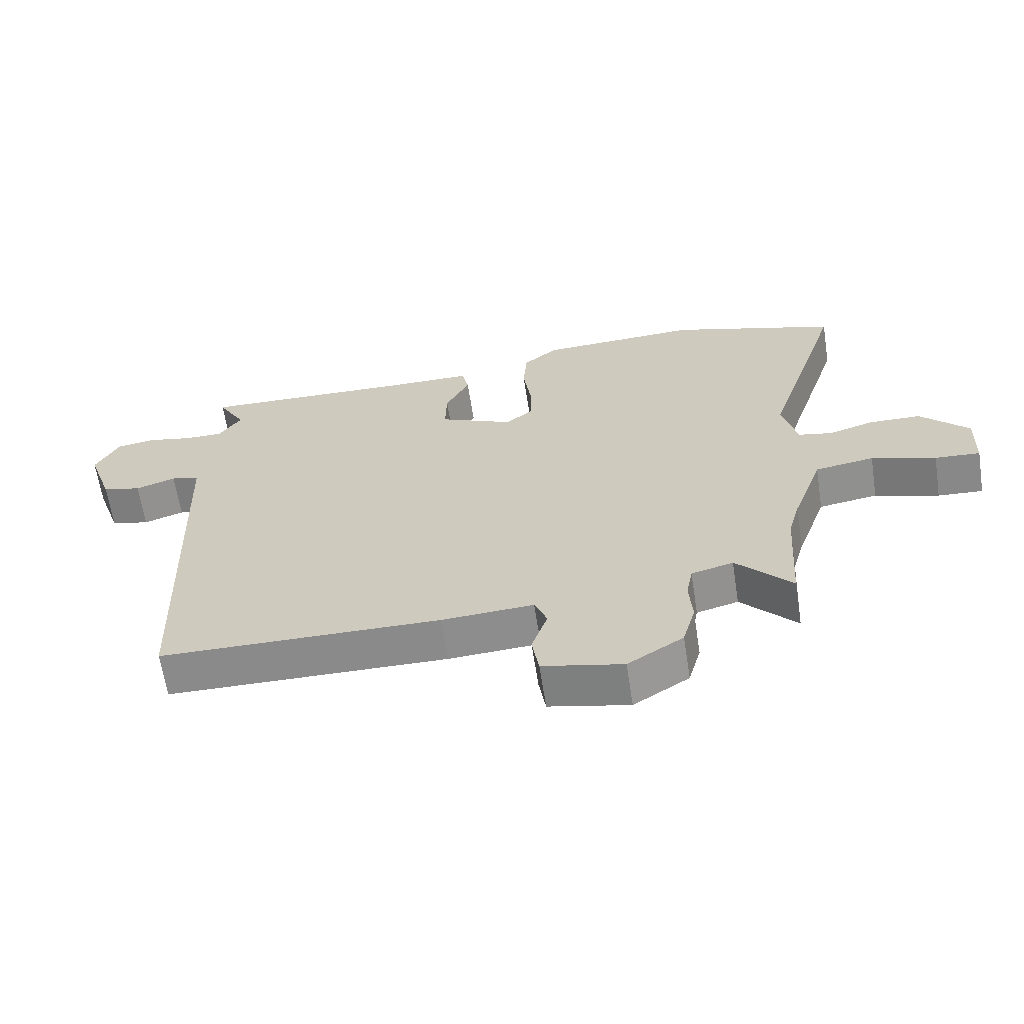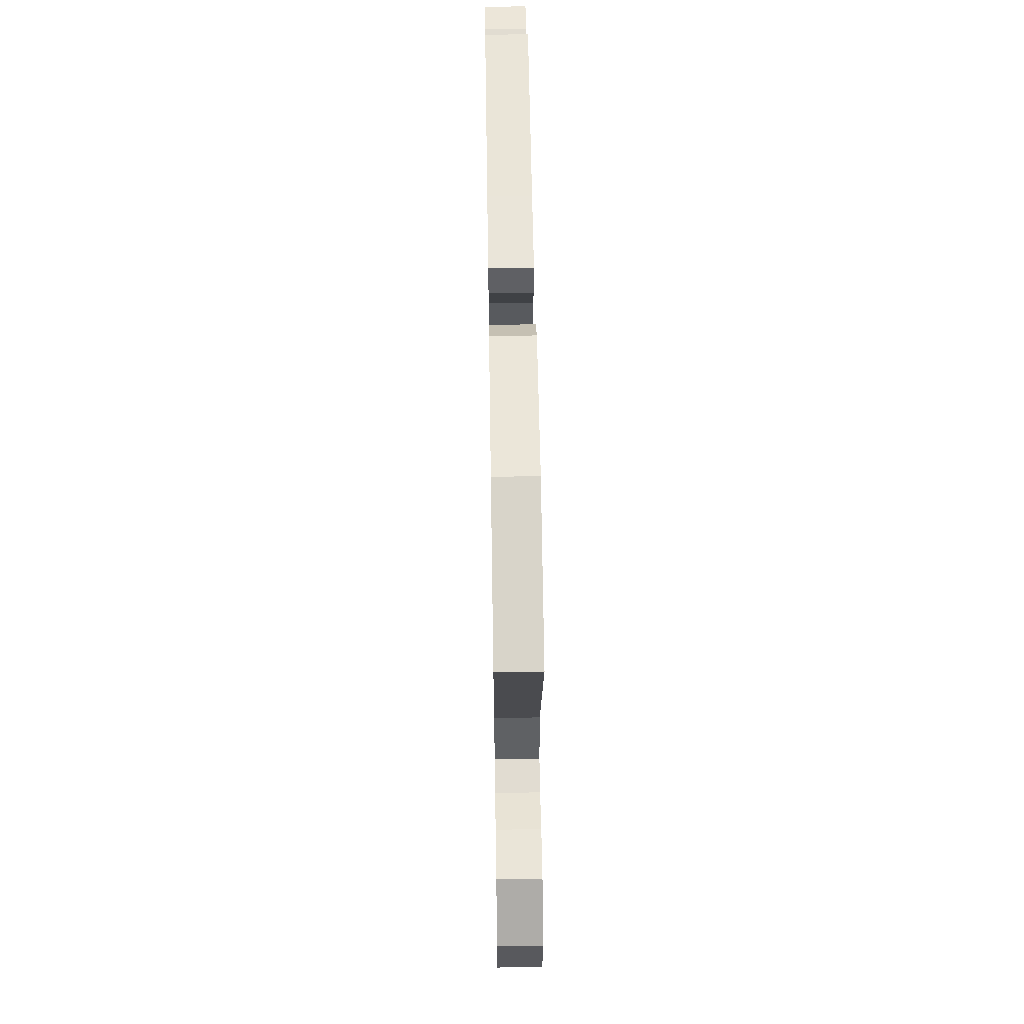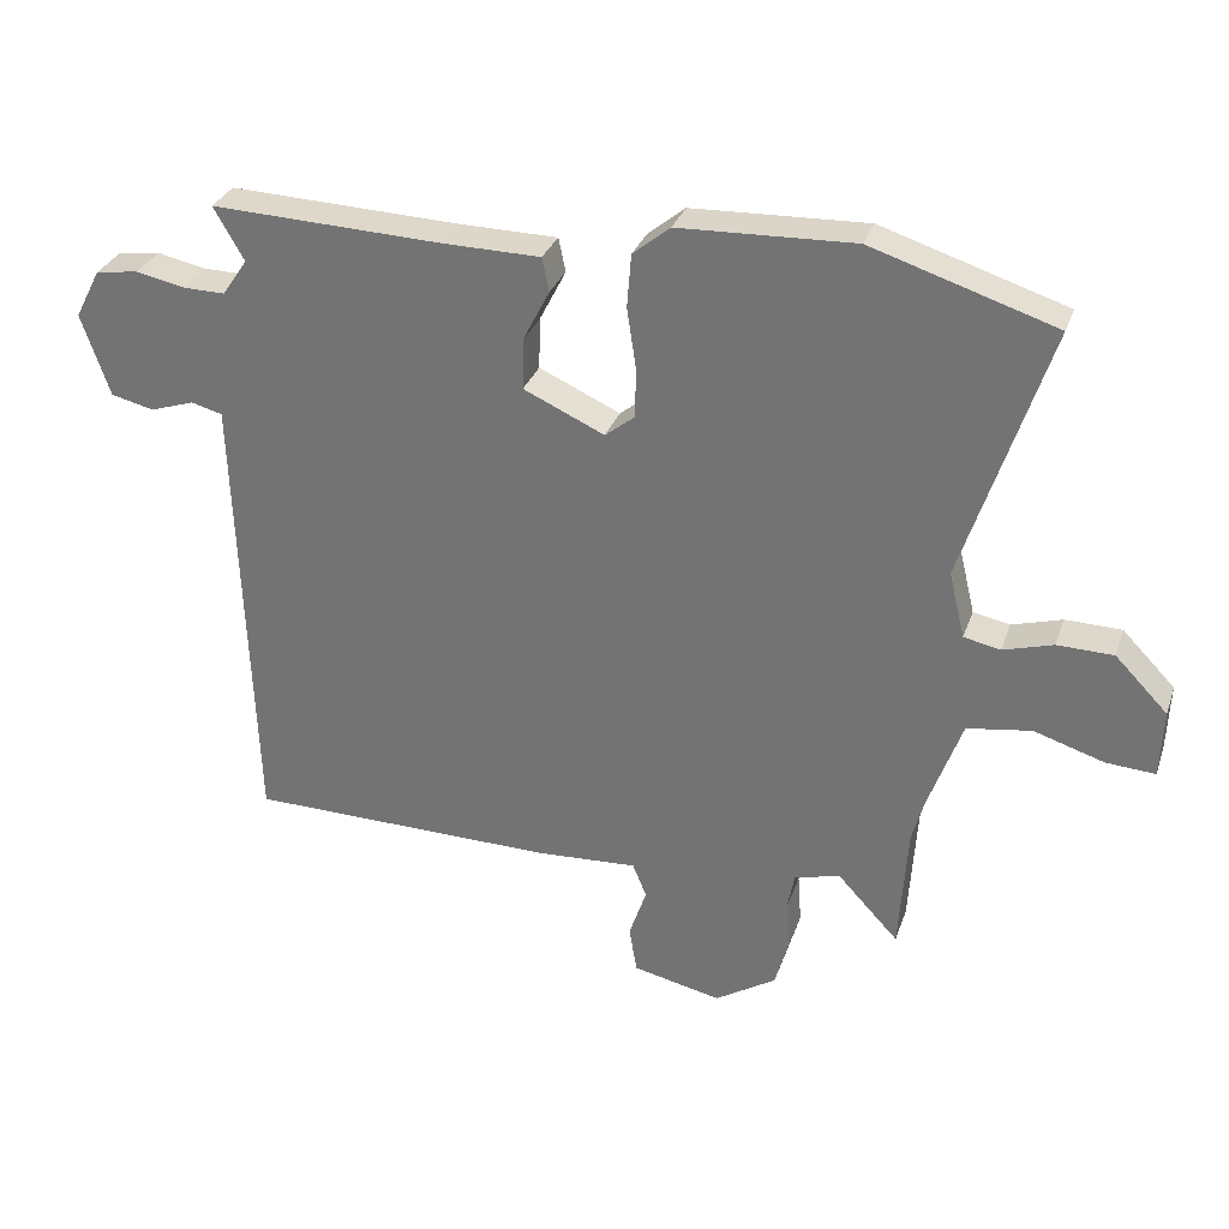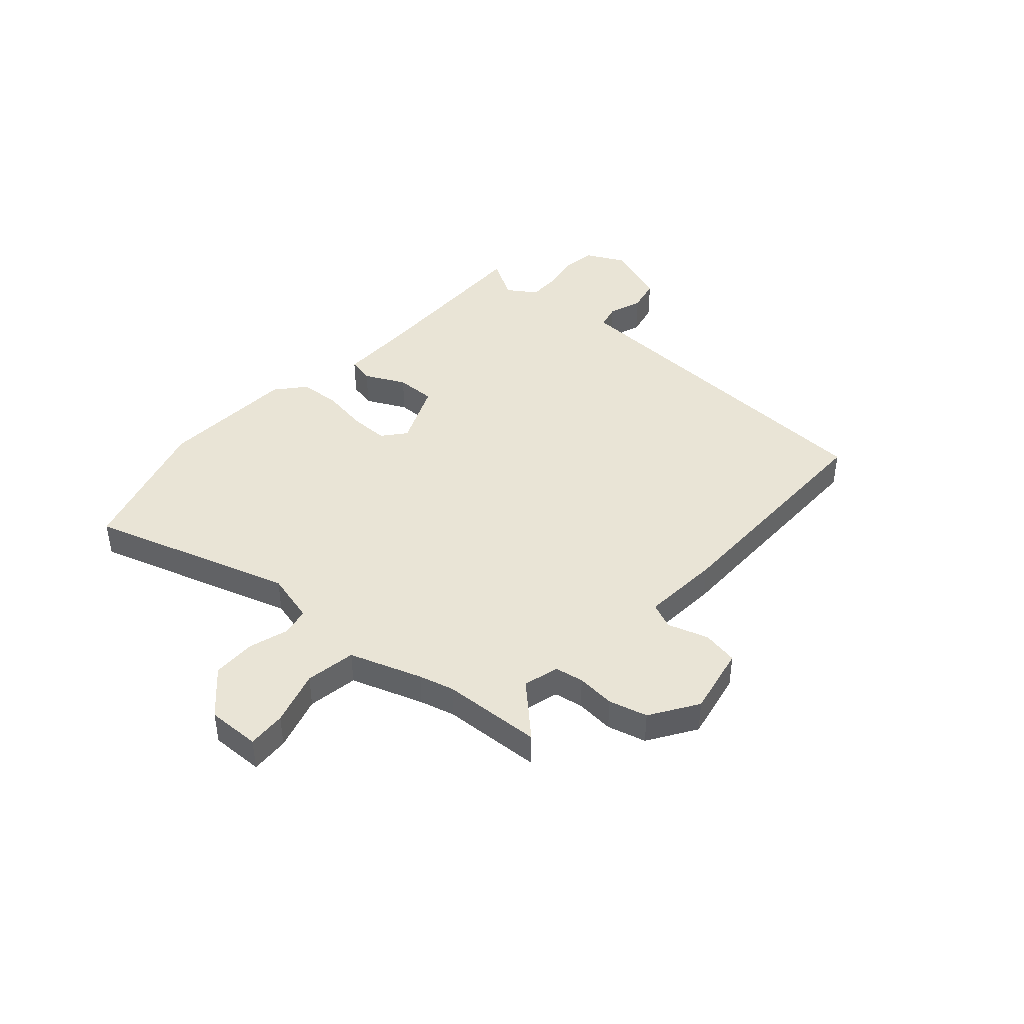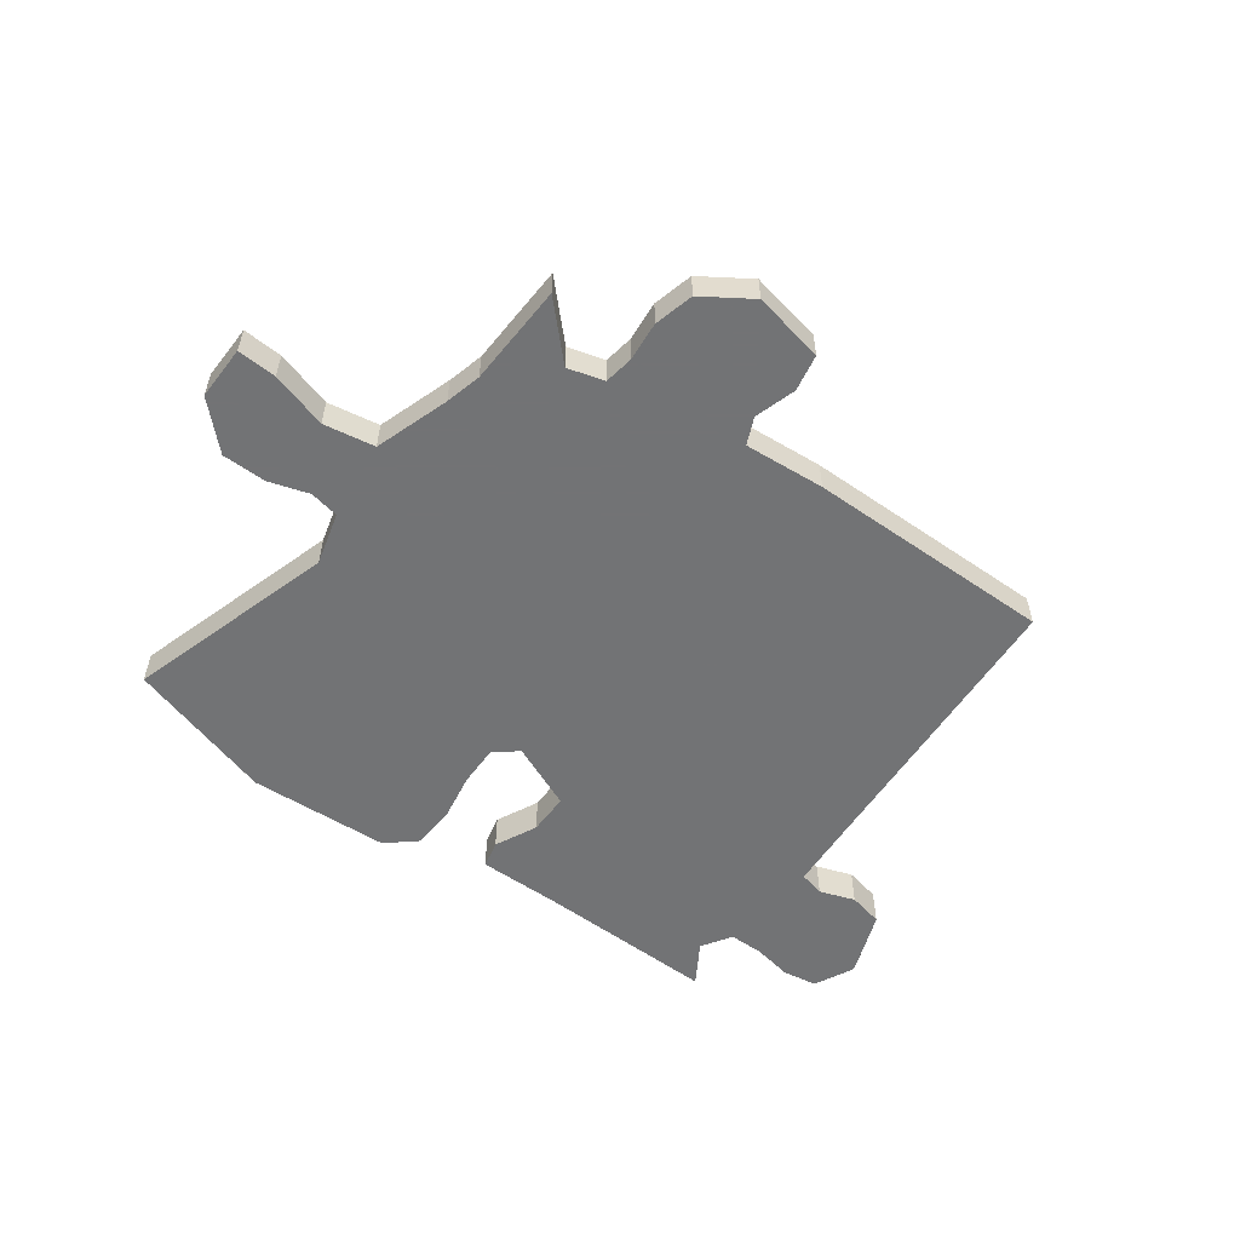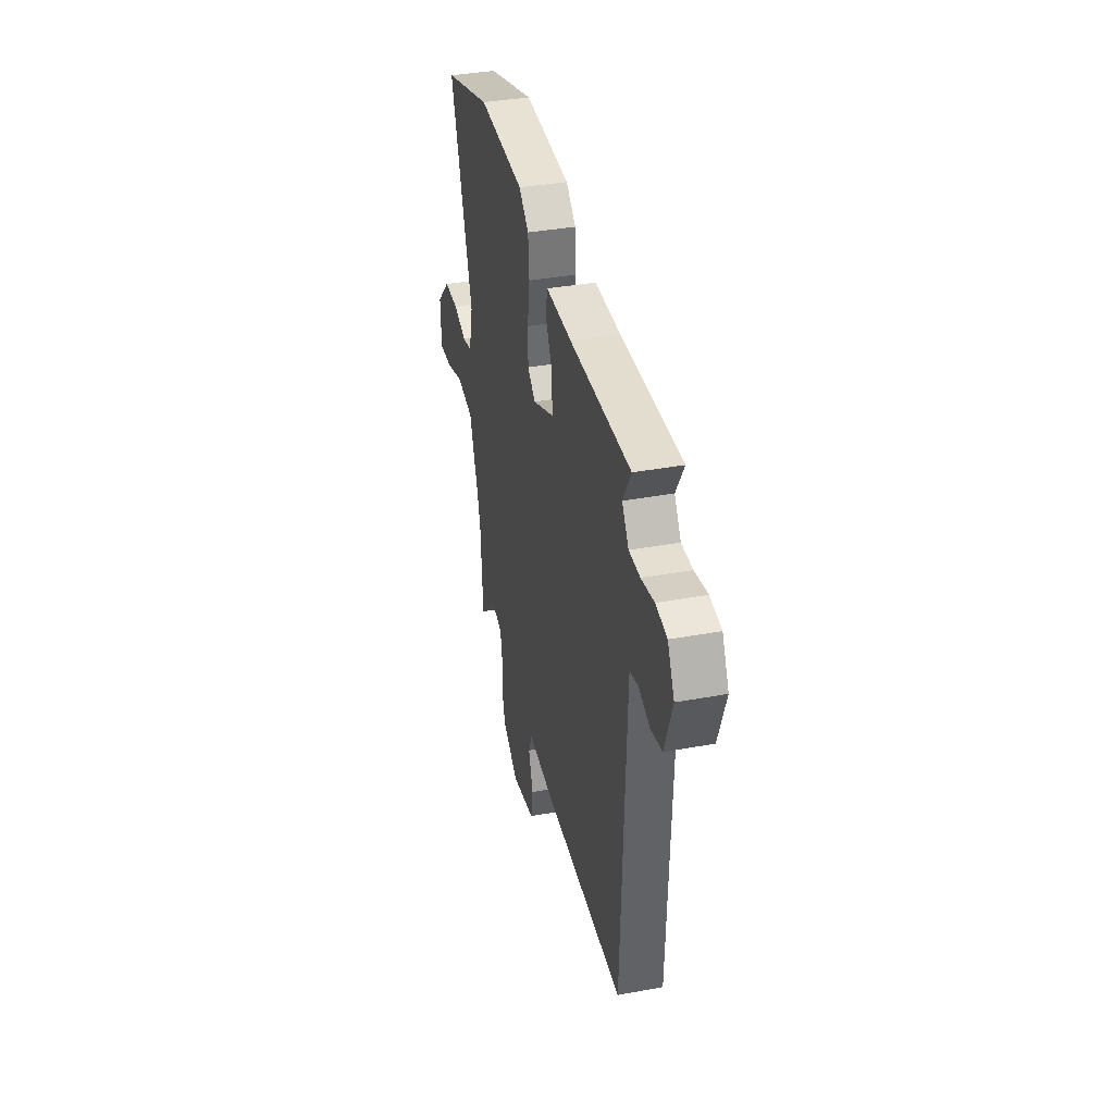
<metadata>
{"format":"obj","ext":"obj","renderer":"f3d","projection":"perspective","resolution":1024,"background":"white","views":[{"elev":-63.8,"azim":8.8,"up":"+Z"},{"elev":57.4,"azim":89.1,"up":"+Z"},{"elev":30.5,"azim":17.4,"up":"+Z"},{"elev":42.6,"azim":132.6,"up":"+Y"},{"elev":-55.9,"azim":145.2,"up":"+Y"},{"elev":37.8,"azim":-103.1,"up":"+Z"}]}
</metadata>
<code>
v -0.497 0.07 -0.501
v -0.516 0.07 0.044
v -0.52 0.07 0.157
v -0.565 0.07 0.169
v -0.629 0.07 0.148
v -0.691 0.07 0.163
v -0.732 0.07 0.282
v -0.695 0.07 0.353
v -0.633 0.07 0.362
v -0.562 0.07 0.347
v -0.501 0.07 0.346
v -0.465 0.07 0.399
v -0.509 0.07 0.475
v -0.176 0.07 0.462
v -0.034 0.07 0.46
v -0.024 0.07 0.411
v -0.062 0.07 0.337
v -0.064 0.07 0.263
v 0.053 0.07 0.21
v 0.096 0.07 0.244
v 0.097 0.07 0.316
v 0.084 0.07 0.403
v 0.09 0.07 0.48
v 0.144 0.07 0.524
v 0.397 0.07 0.533
v 0.662 0.07 0.448
v 0.539 0.07 0.076
v 0.562 0.07 -0.019
v 0.615 0.07 -0.03
v 0.687 0.07 -0.009
v 0.768 0.07 -0.011
v 0.844 0.07 -0.089
v 0.84 0.07 -0.187
v 0.769 0.07 -0.182
v 0.668 0.07 -0.15
v 0.575 0.07 -0.164
v 0.527 0.07 -0.297
v 0.509 0.07 -0.361
v 0.497 0.07 -0.545
v 0.409 0.07 -0.451
v 0.343 0.07 -0.468
v 0.333 0.07 -0.521
v 0.338 0.07 -0.592
v 0.318 0.07 -0.663
v 0.23 0.07 -0.718
v 0.102 0.07 -0.69
v 0.091 0.07 -0.623
v 0.116 0.07 -0.549
v 0.096 0.07 -0.5
v -0.05 0.07 -0.508
v -0.497 0 -0.501
v -0.516 0 0.044
v -0.52 0 0.157
v -0.565 0 0.169
v -0.629 0 0.148
v -0.691 0 0.163
v -0.732 0 0.282
v -0.695 0 0.353
v -0.633 0 0.362
v -0.562 0 0.347
v -0.501 0 0.346
v -0.465 0 0.399
v -0.509 0 0.475
v -0.176 0 0.462
v -0.034 0 0.46
v -0.024 0 0.411
v -0.062 0 0.337
v -0.064 0 0.263
v 0.053 0 0.21
v 0.096 0 0.244
v 0.097 0 0.316
v 0.084 0 0.403
v 0.09 0 0.48
v 0.144 0 0.524
v 0.397 0 0.533
v 0.662 0 0.448
v 0.539 0 0.076
v 0.562 0 -0.019
v 0.615 0 -0.03
v 0.687 0 -0.009
v 0.768 0 -0.011
v 0.844 0 -0.089
v 0.84 0 -0.187
v 0.769 0 -0.182
v 0.668 0 -0.15
v 0.575 0 -0.164
v 0.527 0 -0.297
v 0.509 0 -0.361
v 0.497 0 -0.545
v 0.409 0 -0.451
v 0.343 0 -0.468
v 0.333 0 -0.521
v 0.338 0 -0.592
v 0.318 0 -0.663
v 0.23 0 -0.718
v 0.102 0 -0.69
v 0.091 0 -0.623
v 0.116 0 -0.549
v 0.096 0 -0.5
v -0.05 0 -0.508
f 49 50 1 2
f 46 47 48
f 45 46 48
f 44 45 48
f 43 44 48
f 42 43 48
f 41 42 48 49
f 49 2 3
f 41 49 3
f 40 41 3
f 38 39 40
f 37 38 40 3
f 33 34 35
f 32 33 35
f 31 32 35
f 30 31 35
f 29 30 35
f 28 29 35 36
f 36 37 3
f 28 36 3
f 27 28 3
f 25 26 27
f 24 25 27
f 23 24 27
f 22 23 27
f 21 22 27
f 14 15 16 17
f 14 17 18
f 13 14 18
f 12 13 18
f 11 12 18 19
f 8 9 10
f 7 8 10
f 6 7 10
f 5 6 10
f 4 5 10
f 4 10 11 19
f 27 3 4 19
f 20 21 27
f 19 20 27
f 52 51 100 99
f 98 97 96
f 98 96 95
f 98 95 94
f 98 94 93
f 98 93 92
f 99 98 92 91
f 53 52 99
f 53 99 91
f 53 91 90
f 90 89 88
f 53 90 88 87
f 85 84 83
f 85 83 82
f 85 82 81
f 85 81 80
f 85 80 79
f 86 85 79 78
f 53 87 86
f 53 86 78
f 53 78 77
f 77 76 75
f 77 75 74
f 77 74 73
f 77 73 72
f 77 72 71
f 67 66 65 64
f 68 67 64
f 68 64 63
f 68 63 62
f 69 68 62 61
f 60 59 58
f 60 58 57
f 60 57 56
f 60 56 55
f 60 55 54
f 69 61 60 54
f 69 54 53 77
f 77 71 70
f 77 70 69
f 1 51 52 2
f 2 52 53 3
f 3 53 54 4
f 4 54 55 5
f 5 55 56 6
f 6 56 57 7
f 7 57 58 8
f 8 58 59 9
f 9 59 60 10
f 10 60 61 11
f 11 61 62 12
f 12 62 63 13
f 13 63 64 14
f 14 64 65 15
f 15 65 66 16
f 16 66 67 17
f 17 67 68 18
f 18 68 69 19
f 19 69 70 20
f 20 70 71 21
f 21 71 72 22
f 22 72 73 23
f 23 73 74 24
f 24 74 75 25
f 25 75 76 26
f 26 76 77 27
f 27 77 78 28
f 28 78 79 29
f 29 79 80 30
f 30 80 81 31
f 31 81 82 32
f 32 82 83 33
f 33 83 84 34
f 34 84 85 35
f 35 85 86 36
f 36 86 87 37
f 37 87 88 38
f 38 88 89 39
f 39 89 90 40
f 40 90 91 41
f 41 91 92 42
f 42 92 93 43
f 43 93 94 44
f 44 94 95 45
f 45 95 96 46
f 46 96 97 47
f 47 97 98 48
f 48 98 99 49
f 49 99 100 50
f 50 100 51 1

</code>
